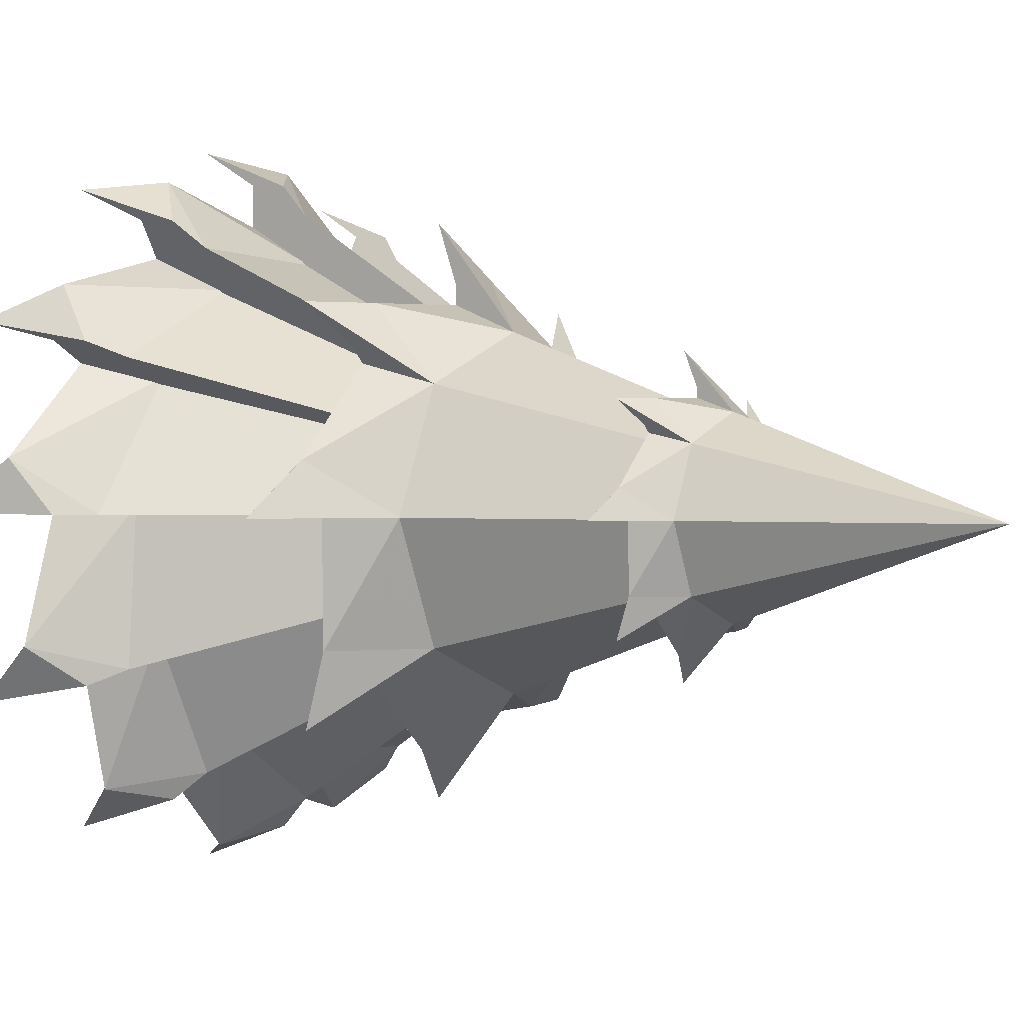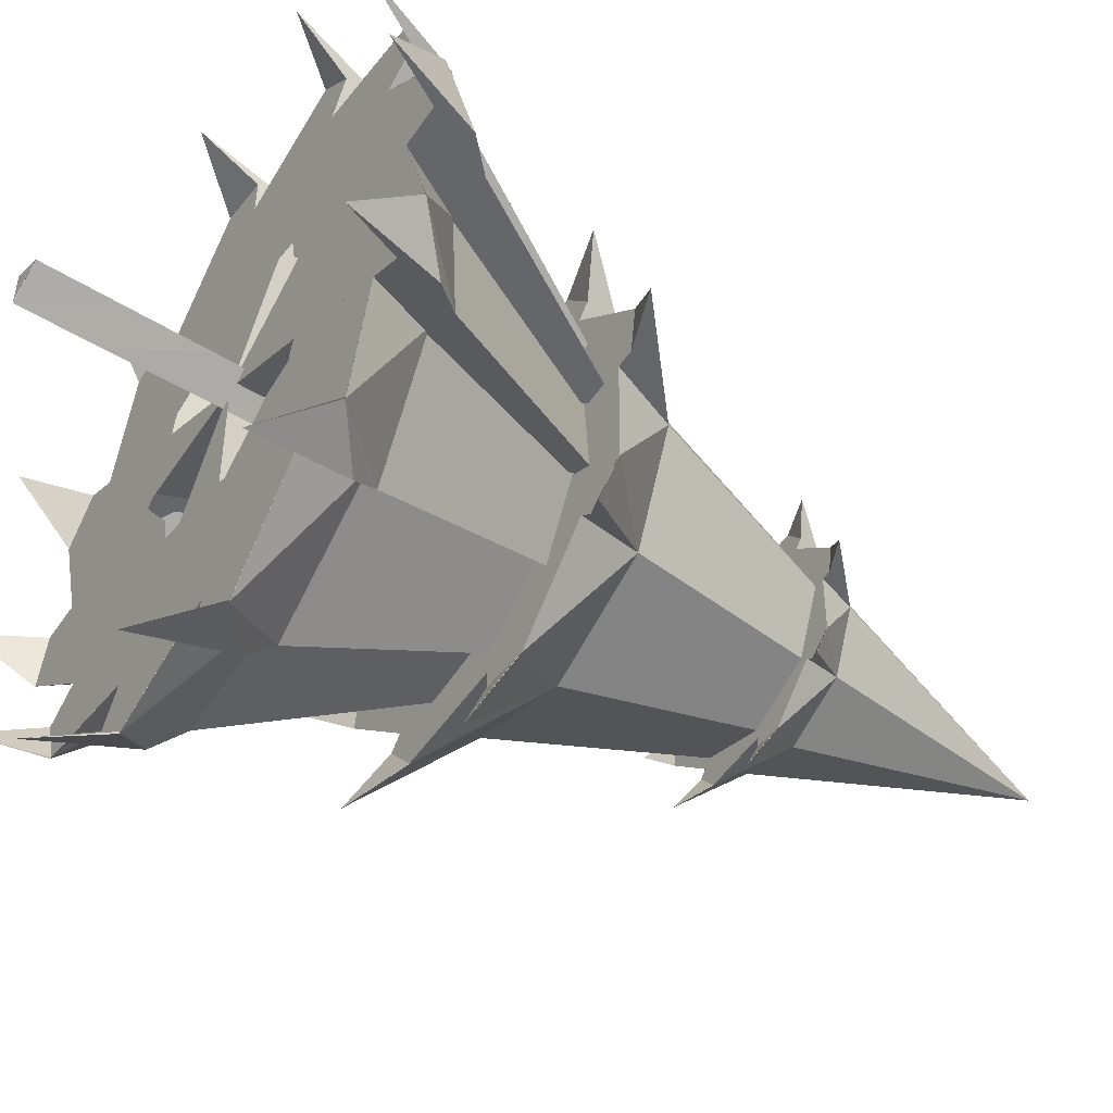
<metadata>
{"format":"obj","ext":"obj","renderer":"f3d","projection":"perspective","resolution":1024,"background":"white","views":[{"elev":1.7,"azim":126.9,"up":"+Z"},{"elev":-51.8,"azim":56.8,"up":"+Z"}]}
</metadata>
<code>
g Null_Object Array_2 Cone_2_8
v -232.6 2859 0.08409
v 254.9 2859 116.3
v 54.44 2859 0.08409
v 367.9 2805 0.08409
v 367.9 2805 0.08409
v 146.8 3016 0.08409
v -232.6 4110 0.1296
v 71.85 2859 304.5
v 238.4 2859 0.08409
v 35.67 3016 268.3
v 71.85 2859 304.5
v 257.2 2859 114
f 10 8 12
f 9 4 2
f 2 3 9
f 11 3 2
f 6 7 10
f 6 10 12
f 3 11 1
f 9 6 3
f 5 6 9
f 12 5 6
g Null_Object Array_2 Cone_2_7
v -232.6 2859 0.08409
v 29.97 2859 427
v -29.63 2859 203
v 192 2805 424.7
v 192 2805 424.7
v 35.67 3016 268.3
v -232.6 4110 0.1163
v -232.6 2859 430.6
v 100.4 2859 333.1
v -232.6 3016 379.4
v -232.6 2859 430.6
v 33.18 2859 426.9
f 22 20 24
f 21 16 14
f 14 15 21
f 23 15 14
f 18 19 22
f 18 22 24
f 15 23 13
f 21 18 15
f 17 18 21
f 24 17 18
g Null_Object Array_2 Cone_2_6
v -232.6 2859 0.08409
v -348.8 2859 487.6
v -232.6 2859 287.1
v -232.6 2805 600.6
v -232.6 2805 600.6
v -232.6 3016 379.4
v -232.6 4110 0.08409
v -537 2859 304.5
v -232.6 2859 471
v -500.8 3016 268.3
v -537 2859 304.5
v -346.5 2859 489.8
f 34 32 36
f 33 28 26
f 26 27 33
f 35 27 26
f 30 31 34
f 30 34 36
f 27 35 25
f 33 30 27
f 29 30 33
f 36 29 30
g Null_Object Array_2 Cone_2_5
v -232.6 2859 0.08409
v -659.5 2859 262.6
v -435.5 2859 203
v -657.2 2805 424.7
v -657.2 2805 424.7
v -500.8 3016 268.3
v -232.6 4110 0.05194
v -663.1 2859 0.08423
v -565.6 2859 333.1
v -611.9 3016 0.08422
v -663.1 2859 0.08423
v -659.4 2859 265.8
f 46 44 48
f 45 40 38
f 38 39 45
f 47 39 38
f 42 43 46
f 42 46 48
f 39 47 37
f 45 42 39
f 41 42 45
f 48 41 42
g Null_Object Array_2 Cone_2_41 Cone_2_4
v -232.6 2859 0.08409
v -720.1 2859 -116.1
v -519.6 2859 0.08409
v -833.1 2805 0.08409
v -833.1 2805 0.08409
v -611.9 3016 0.08409
v -232.6 4110 0.03862
v -537 2859 -304.3
v -703.5 2859 0.08409
v -500.8 3016 -268.2
v -537 2859 -304.3
v -722.3 2859 -113.8
f 58 56 60
f 57 52 50
f 50 51 57
f 59 51 50
f 54 55 58
f 54 58 60
f 51 59 49
f 57 54 51
f 53 54 57
f 60 53 54
g Null_Object Array_2 Cone_2_3 Cone_2_31
v -232.6 2859 0.08409
v -495.1 2859 -426.8
v -435.5 2859 -202.9
v -657.2 2805 -424.5
v -657.2 2805 -424.5
v -500.8 3016 -268.2
v -232.5 4110 0.05194
v -232.6 2859 -430.4
v -565.6 2859 -332.9
v -232.6 3016 -379.3
v -232.6 2859 -430.4
v -498.3 2859 -426.7
f 70 68 72
f 69 64 62
f 62 63 69
f 71 63 62
f 66 67 70
f 66 70 72
f 63 71 61
f 69 66 63
f 65 66 69
f 72 65 66
g Null_Object Array_2 Cone_2_2 Cone_2_21
v -232.6 2859 0.08409
v -116.4 2859 -487.4
v -232.6 2859 -286.9
v -232.6 2805 -600.4
v -232.6 2805 -600.4
v -232.6 3016 -379.3
v -232.5 4110 0.08409
v 71.85 2859 -304.3
v -232.6 2859 -470.9
v 35.67 3016 -268.2
v 71.85 2859 -304.3
v -118.7 2859 -489.7
f 82 80 84
f 81 76 74
f 74 75 81
f 83 75 74
f 78 79 82
f 78 82 84
f 75 83 73
f 81 78 75
f 77 78 81
f 84 77 78
g Null_Object Array_2 Cone_2_1 Cone_2_11
v -232.6 2859 0.08409
v 194.3 2859 -262.5
v -29.63 2859 -202.9
v 192 2805 -424.5
v 192 2805 -424.5
v 35.67 3016 -268.2
v -232.5 4110 0.1163
v 197.9 2859 0.08396
v 100.4 2859 -332.9
v 146.8 3016 0.08397
v 197.9 2859 0.08396
v 194.3 2859 -265.7
f 94 92 96
f 93 88 86
f 86 87 93
f 95 87 86
f 90 91 94
f 90 94 96
f 87 95 85
f 93 90 87
f 89 90 93
f 96 89 90
g Null_Object Boole Array_3-_Array_1
v -232.6 1764 0.08409
v 663.2 1764 208.4
v 292.4 1764 0.08409
v 869.8 1679 0.08409
v 448.4 2037 0.08385
v 659.1 1764 212.6
v 324.2 1764 556.9
v 628.9 1764 0.08409
v -232.6 3949 0.163
v 331.7 1833 0.08409
v 298.4 1764 104.7
v 327 1764 20.13
v 333.8 1764 0.08552
v 366 1764 0.08389
v 253.5 1764 780.8
v 138.6 1764 371.3
v 547 1679 779.6
v 248.9 2037 481.6
v 247.6 1764 780.9
v -232.6 1764 787.6
v 376.5 1764 609.2
v -232.6 3949 0.1399
v -232.6 2037 681.1
v 190.7 1764 423.3
v 166.5 1833 399.1
v 68.88 1764 449.5
v 148.9 1764 409.9
v 167.9 1764 400.5
v -440.9 1764 895.9
v -232.6 1764 525.1
v -232.6 1679 1103
v -445.1 1764 891.8
v -789.4 1764 556.9
v -232.6 1764 861.5
v -232.7 3949 0.08409
v -232.6 1833 564.4
v -655.8 1764 423.3
v -337.2 1764 531
v -252.6 1764 559.6
v -232.6 1764 598.7
v -232.6 1764 566.4
v -1013 1764 486.2
v -603.8 1764 371.3
v -1012 1679 779.6
v -714.1 2037 481.6
v -1013 1764 480.3
v -1020 1764 0.08436
v -841.7 1764 609.2
v -232.6 3949 0.02828
v -631.6 1833 399.1
v -682 1764 301.5
v -831.2 1764 0.07882
v -642.4 1764 381.6
v -633 1764 400.5
v -1128 1764 -208.2
v -757.6 1764 0.08409
v -1335 1679 0.08409
v -913.6 2037 0.08409
v -1124 1764 -212.4
v -789.4 1764 -556.7
v -1094 1764 0.08409
v -232.6 3949 0.005162
v -796.9 1833 0.08409
v -763.5 1764 -104.5
v -792.1 1764 -19.96
v -798.9 1764 0.08267
v -718.7 1764 -780.6
v -603.8 1764 -371.1
v -1012 1679 -779.4
v -714.1 2037 -481.4
v -712.8 1764 -780.7
v -232.6 1764 -787.4
v -841.7 1764 -609
v -232.5 3949 0.02828
v -232.6 2037 -680.9
v -655.8 1764 -423.2
v -631.6 1833 -399
v -534 1764 -449.4
v -614.1 1764 -409.8
v -633 1764 -400.4
v -24.26 1764 -895.7
v -232.6 1764 -524.9
v -232.6 1679 -1102
v -20.05 1764 -891.6
v 324.2 1764 -556.7
v -232.6 1764 -861.4
v -232.5 3949 0.08409
v -232.6 1764 -598.5
v -232.6 1833 -564.2
v -127.9 1764 -530.9
v 190.7 1764 -423.2
v -212.5 1764 -559.5
v -232.6 1764 -566.3
v 548.1 1764 -486
v 138.6 1764 -371.1
v 547 1679 -779.4
v 248.9 2037 -481.4
v 548.2 1764 -480.1
v 554.9 1764 0.08383
v 376.5 1764 -609
v -232.5 3949 0.1399
v 166.5 1833 -399
v 216.9 1764 -301.4
v 177.3 1764 -381.4
v 167.9 1764 -400.4
f 106 99 110
f 110 104 101 106
f 104 100 102
f 114 103 98
f 100 101 104
f 101 114 98
f 107 103 120
f 120 97 99 107
f 103 107 108 102
f 107 99 108
f 110 104 102
f 110 102 108 109
f 109 108 99
f 109 99 110
f 114 101 105
f 98 100 101
f 121 112 120
f 120 117 114 121
f 117 113 115
f 119 116 111
f 113 114 117
f 114 119 111
f 122 116 136
f 136 97 112 122
f 116 122 123 115
f 122 112 123
f 120 117 115
f 120 115 123 124
f 124 123 112
f 124 112 120
f 119 114 118
f 111 113 114
f 132 126 136
f 136 130 119 132
f 130 127 128
f 141 129 125
f 127 119 130
f 119 141 125
f 134 129 133
f 133 97 126 134
f 129 134 135 128
f 134 126 135
f 136 130 128
f 136 128 135 137
f 137 135 126
f 137 126 136
f 141 119 131
f 125 127 119
f 146 139 133
f 133 144 141 146
f 144 140 142
f 154 143 138
f 140 141 144
f 141 154 138
f 147 143 148
f 148 97 139 147
f 143 147 149 142
f 147 139 149
f 133 144 142
f 150 149 139
f 133 142 149 150
f 150 139 133
f 154 141 145
f 138 140 141
f 159 152 148
f 148 157 154 159
f 157 153 155
f 166 156 151
f 153 154 157
f 154 166 151
f 160 156 172
f 172 97 152 160
f 156 160 161 155
f 160 152 161
f 148 157 155
f 148 155 161 162
f 162 161 152
f 162 152 148
f 166 154 158
f 151 153 154
f 173 164 172
f 172 169 166 173
f 169 165 167
f 171 168 163
f 165 166 169
f 166 171 163
f 174 168 184
f 184 97 164 174
f 168 174 175 167
f 174 164 175
f 172 169 167
f 172 167 175 176
f 176 175 164
f 176 164 172
f 171 166 170
f 163 165 166
f 185 178 184
f 184 182 171 185
f 182 179 180
f 193 181 177
f 179 171 182
f 171 193 177
f 186 181 187
f 187 97 178 186
f 181 186 188 180
f 186 178 188
f 184 182 180
f 184 180 188 189
f 189 188 178
f 189 178 184
f 193 171 183
f 177 179 171
f 198 191 187
f 187 196 193 198
f 196 192 194
f 101 195 190
f 192 193 196
f 193 101 190
f 199 195 110
f 110 97 191 199
f 195 199 200 194
f 199 191 200
f 187 196 194
f 201 200 191
f 187 194 200 201
f 201 191 187
f 101 193 197
f 190 192 193
g Null_Object Boole1 Array_3-_Array_
v 215.2 734.2 4.42
v 1114 734.2 212.7
v 1198 481.5 4.465
v 1047 892.3 4.392
v 925.8 1007 4.371
v 407.9 1827 4.225
v 1056 734.2 4.42
v 81.33 2373 4.128
v -230.3 2919 4.137
v 1107 734.2 217.1
v 587.2 1007 507.4
v 714.6 734.2 585.8
v 293.5 734.2 4.42
v 345 734.2 4.42
v 229.8 813.2 4.406
v 240.2 869.6 4.396
v 297.1 734.2 99.74
v 58.02 1215 4.334
v 186.9 734.2 261.1
v 87.61 1265 4.325
v 180.9 843.5 4.4
v 181.2 843.3 4.4
v 321.4 734.2 61.61
v 306.4 765.9 4.414
v 359.1 734.2 105
v 285.2 734.2 118.4
v 272.8 786.6 4.41
v 325.1 734.2 52.78
v 194.8 734.2 249.7
v 829.6 734.2 856.8
v 1007 481.5 718.6
v 876.1 892.3 643.1
v 770.9 1007 582.4
v 322.4 1827 323.3
v 883.3 734.2 647.3
v 39.58 2373 159.9
v 821.4 734.2 857.1
v 226.2 1007 848.7
v 297.3 734.2 980.3
v 160.3 764 229.9
v 167.3 734.2 289.6
v 14.09 734.2 456.3
v 24.14 1224 151.2
v 160.8 762.5 230.1
v 115.4 734.2 491.8
v 153.7 734.2 309.4
v 53.65 734.2 449
v 119.4 734.2 434.5
v 128.2 734.2 430.8
v -7.464 734.2 390.1
v 261.5 734.2 1272
v 484 481.5 1241
v 408.5 892.3 1111
v 347.8 1007 1005
v 88.81 1827 556.9
v 412.7 734.2 1118
v -74.49 2373 274
v -230.4 2919 4.062
v 254.2 734.2 1269
v -257.1 1007 963.8
v -261.3 734.2 1113
v 29.15 734.2 453.5
v -3.359 778.6 397.2
v -246.1 734.2 572.2
v -88.05 1208 250.5
v -33.8 734.2 465.1
v -245.1 734.2 537.3
v -22.49 804.7 364.1
v -174.4 734.2 491.1
v -229.7 734.2 578.9
v -230.1 734.2 4.42
v -230.1 734.2 449.8
v -438.4 734.2 1348
v -230.1 481.5 1433
v -230.2 892.3 1282
v -230.2 1007 1160
v -230.3 1827 642.4
v -230.1 734.2 1290
v -230.3 2373 315.8
v -442.8 734.2 1341
v -733.2 1007 821.8
v -811.6 734.2 949.2
v -230.1 734.2 527.5
v -230.2 868.6 474.6
v -230.1 734.2 578.7
v -230.2 1265 321.8
v -230.2 812.7 464.3
v -230.2 1214 292.1
v -486.5 734.2 420.9
v -324.9 734.2 531.2
v -230.1 765.8 540.3
v -230.2 843.4 414.8
v -230.2 843.1 415.2
v -330.5 734.2 593
v -287.1 734.2 555.3
v -343.9 734.2 519.1
v -230.1 786.4 506.9
v -278.3 734.2 558.9
v -1083 734.2 1064
v -944.2 481.5 1241
v -868.8 892.3 1111
v -808.2 1007 1005
v -549.3 1827 556.9
v -873 734.2 1118
v -386.1 2373 274
v -230.4 2919 3.997
v -1083 734.2 1056
v -1075 1007 460.7
v -1206 734.2 531.9
v -475.1 734.2 428.7
v -376.8 1223 258.3
v -514.4 734.2 401.7
v -681.7 734.2 248.5
v -455.5 762.6 394.7
v -534.9 734.2 387.6
v -717.3 734.2 349.3
v -674.5 734.2 287.5
v -636.1 734.2 410.6
v -660 734.2 353.3
v -656.3 734.2 362.1
v -678.9 734.2 263.5
v -615.8 734.2 227.1
v -1498 734.2 496
v -1467 481.5 718.6
v -1336 892.3 643.1
v -1231 1007 582.4
v -782.9 1827 323.3
v -1344 734.2 647.3
v -500.2 2373 159.9
v -1494 734.2 488.7
v -1190 1007 -22.58
v -1339 734.2 -26.73
v -622.9 778.3 231.2
v -690.5 734.2 200.9
v -476.1 1208 146.3
v -762.3 734.2 -10.53
v -798 734.2 -11.53
v -589.3 804.9 211.8
v -716.6 734.2 59.46
v -1574 734.2 -203.9
v -1658 481.5 4.465
v -1508 892.3 4.392
v -1386 1007 4.371
v -868.4 1827 4.225
v -1516 734.2 4.42
v -541.9 2373 4.128
v -230.3 2919 3.997
v -1567 734.2 -208.3
v -1048 1007 -498.7
v -1175 734.2 -577
v -752.6 734.2 4.42
v -700.1 867.5 4.396
v -547.3 1264 4.325
v -757 734.2 -90.52
v -646.8 734.2 -252
v -804.5 734.2 4.167
v -818.5 734.2 -96.63
v -744.6 734.2 -110
v -780.8 734.2 -53.27
v -784.5 734.2 -44.44
v -654.7 734.2 -240.7
v -1290 734.2 -848
v -1467 481.5 -709.7
v -1336 892.3 -634.3
v -1231 1007 -573.6
v -782.9 1827 -314.8
v -1344 734.2 -638.4
v -500.2 2373 -151.7
v -1282 734.2 -848.3
v -686.5 1007 -840
v -757.6 734.2 -971.5
v -620.4 762.7 -220.9
v -627.5 734.2 -280.2
v -484.1 1223 -142.3
v -474.5 734.2 -447.8
v -620.3 762.8 -220.8
v -613.1 734.2 -301
v -574.8 734.2 -483.5
v -513 734.2 -440.7
v -636.1 734.2 -402.3
v -578.8 734.2 -426.2
v -587.6 734.2 -422.5
v -489.6 734.2 -445
v -452.8 734.2 -381.3
v -721.7 734.2 -1264
v -944.2 481.5 -1232
v -868.8 892.3 -1102
v -808.2 1007 -996.7
v -549.3 1827 -548.4
v -873 734.2 -1109
v -386.1 2373 -265.8
v -230.3 2919 4.024
v -714.5 734.2 -1260
v -203.2 1007 -955
v -199 734.2 -1104
v -457 778.8 -388.4
v -426.4 734.2 -456.7
v -372.3 1208 -241.8
v -214.2 734.2 -564.2
v -215.2 734.2 -528.3
v -437.7 805.1 -355.1
v -285 734.2 -482.8
v -21.85 734.2 -1340
v -230.1 481.5 -1424
v -230.2 892.3 -1273
v -230.2 1007 -1152
v -230.3 1827 -633.9
v -230.1 734.2 -1281
v -230.3 2373 -307.5
v -17.45 734.2 -1333
v 272.9 1007 -813
v 351.3 734.2 -940.3
v -230.1 734.2 -518.6
v -230.2 868.5 -465.7
v -230.2 1265 -313.1
v -134.7 734.2 -523
v 26.67 734.2 -412.9
v -229.7 734.2 -570.6
v -128.9 734.2 -584.7
v -115.5 734.2 -510.7
v -172.3 734.2 -547
v -181.1 734.2 -550.6
v 622.2 734.2 -1055
v 484 481.5 -1232
v 408.5 892.3 -1102
v 347.8 1007 -996.7
v 88.81 1827 -548.4
v 412.7 734.2 -1109
v -74.49 2373 -265.8
v -230.3 2919 4.127
v 622.6 734.2 -1047
v 614.2 1007 -452
v 745.8 734.2 -523
v -4.711 763.9 -386
v 15.3 734.2 -420.7
v 55.39 734.2 -393.1
v -83.37 1224 -250
v 222.3 734.2 -240.1
v -4.51 762.8 -386.4
v 75.52 734.2 -379.2
v 257.9 734.2 -340.9
v 215.1 734.2 -279.2
v 200.6 734.2 -344.9
v 197 734.2 -353.7
v -230.1 734.2 4.42
v 155.5 734.2 -218.3
v 1038 734.2 -487.2
v 1007 481.5 -709.7
v 876.1 892.3 -634.3
v 770.9 1007 -573.6
v 322.4 1827 -314.8
v 883.3 734.2 -638.4
v 39.58 2373 -151.7
v 1034 734.2 -479.9
v 729.2 1007 31.32
v 878.7 734.2 35.57
v 162.7 779 -222.4
v 219.6 734.2 -255.2
v 231.3 734.2 -191.7
v 338.4 734.2 20.39
v 16.26 1209 -138
v 303.3 734.2 19.41
v 129.9 804.9 -203.5
v 345.1 734.2 4.167
v 257.2 734.2 -51.13
f 228 214 202 216
f 216 217 228
f 207 225 214 228
f 225 207 208 215
f 228 217 207
f 225 215 214
f 208 204 211
f 206 210 212
f 204 205 208
f 219 216 223
f 223 222 219
f 219 221 217 216
f 223 216 202 272
f 272 219 222
f 222 223 272
f 221 207 217
f 202 214 229
f 229 224 218 202
f 202 226 229
f 213 218 224
f 224 229 208 213
f 229 214 215
f 229 215 208
f 212 213 203
f 213 220 230
f 227 218 213
f 230 227 213
f 230 220 272
f 227 230 272
f 227 272 202 218
f 206 212 203
f 203 204 205
f 206 207 210
f 206 208 207
f 207 209 210
f 206 208 205
f 213 208 211
f 205 206 203
f 245 235 236 230
f 235 245 241
f 236 232 238
f 234 259 239
f 232 233 236
f 244 235 241
f 240 242 230 236
f 239 240 231
f 240 243 263
f 249 250 246
f 250 247 242 240
f 248 249 246
f 246 240 263 248
f 246 250 240
f 234 239 231
f 231 232 233
f 234 235 259
f 234 236 235
f 235 237 259
f 234 236 233
f 240 236 238
f 233 234 231
f 257 263 264 256
f 263 251 264
f 257 253 260
f 255 259 261
f 253 254 257
f 266 256 264 269
f 269 264 251 272
f 272 266 269
f 263 257 262 267
f 267 251 263
f 261 262 252
f 284 286 265 268
f 262 265 286
f 271 270 267 262
f 262 286 271
f 270 286 284
f 286 270 271
f 284 268 272
f 270 272 251 267
f 272 270 284
f 255 261 252
f 252 253 254
f 255 256 259
f 255 257 256
f 256 258 259
f 255 257 254
f 262 257 260
f 254 255 252
f 292 278 279 286
f 278 292 298 285
f 284 298 292 286
f 298 284 273 288
f 288 285 298
f 279 275 281
f 277 259 282
f 275 276 279
f 289 288 294
f 294 293 289
f 289 287 285 288
f 294 288 273 272
f 272 289 293
f 293 294 272
f 287 278 285
f 273 284 299
f 299 296 291 273
f 273 299 295
f 283 291 296
f 296 299 279 283
f 299 284 286
f 299 286 279
f 282 283 274
f 283 290 311
f 297 291 283
f 311 297 283
f 311 290 272
f 297 311 272
f 297 272 273 291
f 277 282 274
f 274 275 276
f 277 278 259
f 277 279 278
f 278 280 259
f 277 279 276
f 283 279 281
f 276 277 274
f 315 304 305 311
f 305 301 308
f 303 307 309
f 301 302 305
f 312 304 315
f 310 313 311 305
f 309 310 300
f 310 314 322
f 319 321 316 313
f 319 313 310
f 317 321 319 310
f 320 321 317
f 317 310 322 318
f 317 318 320
f 303 309 300
f 300 301 302
f 303 304 307
f 303 305 304
f 304 306 307
f 303 305 302
f 310 305 308
f 302 303 300
f 329 322 334 328
f 322 323 334
f 329 325 331
f 327 307 332
f 325 326 329
f 336 328 334 339
f 339 334 323 272
f 272 336 339
f 322 329 333 335
f 335 323 322
f 332 333 324
f 333 338 357
f 357 340 335 333
f 357 352 340
f 357 338 337 352
f 272 323 335 340
f 352 337 272
f 272 340 352
f 327 332 324
f 324 325 326
f 327 328 307
f 327 329 328
f 328 330 307
f 327 329 326
f 333 329 331
f 326 327 324
f 345 346 352 353
f 346 342 349
f 344 348 350
f 342 343 346
f 354 345 353
f 358 351 355 360
f 346 358 361 357
f 357 361 352
f 357 352 346
f 360 361 358
f 358 346 351
f 350 351 341
f 351 356 362
f 359 355 351
f 362 359 351
f 344 350 341
f 341 342 343
f 344 345 348
f 344 346 345
f 345 347 348
f 344 346 343
f 351 346 349
f 343 344 341
f 368 362 373 367
f 368 364 370
f 366 348 371
f 364 365 368
f 367 373 377
f 375 367 377
f 372 374 362 368
f 371 372 363
f 372 376 384
f 374 381 383 378
f 382 383 379
f 381 374 372
f 379 383 381 372
f 380 382 379
f 379 372 384 380
f 366 371 363
f 363 364 365
f 366 367 348
f 366 368 367
f 367 369 348
f 366 368 365
f 372 368 370
f 365 366 363
f 391 384 397 390
f 384 385 397
f 391 387 394
f 389 393 395
f 387 388 391
f 399 390 397 402
f 402 397 385 272
f 272 399 402
f 384 391 396 398
f 398 385 384
f 395 396 386
f 396 400 419
f 419 403 398 396
f 419 414 403
f 419 400 401 414
f 272 385 398 403
f 414 401 272
f 272 403 414
f 389 395 386
f 386 387 388
f 389 390 393
f 389 391 390
f 390 392 393
f 389 391 388
f 396 391 394
f 388 389 386
f 408 409 414 415
f 409 405 411
f 407 431 412
f 405 406 409
f 416 408 415
f 420 413 417 422
f 419 423 414
f 409 420 423 419
f 419 414 409
f 422 423 420
f 420 409 413
f 412 413 404
f 413 418 436
f 421 417 413
f 436 421 413
f 407 412 404
f 404 405 406
f 407 408 431
f 407 409 408
f 408 410 431
f 407 409 406
f 413 409 411
f 406 407 404
f 440 428 429 436
f 428 440 435
f 429 425 432
f 427 431 433
f 425 426 429
f 438 428 435
f 434 437 436 429
f 433 434 424
f 434 439 459
f 444 445 442
f 445 441 437 434
f 443 444 442
f 434 459 443 442
f 442 445 434
f 427 433 424
f 424 425 426
f 427 428 431
f 427 429 428
f 428 430 431
f 427 429 426
f 434 429 432
f 426 427 424
f 453 459 458 452
f 459 447 458
f 453 449 455
f 451 431 456
f 449 450 453
f 462 452 458 464
f 464 458 447 446
f 446 462 464
f 459 453 457 460
f 460 447 459
f 456 457 448
f 457 461 215
f 214 215 461 463
f 465 466 460 457
f 215 214 466
f 457 215 465
f 465 215 466
f 446 447 460 466
f 214 463 446
f 446 466 214
f 451 456 448
f 448 449 450
f 451 452 431
f 451 453 452
f 452 454 431
f 451 453 450
f 457 453 455
f 450 451 448
g Null_Object Cylinder_1
v -219.8 -45.76 3.016
v -221.2 2934 2.692
v -128.7 -44.17 3.016
v -128 -43.46 3.016
v -129.7 287.2 2.977
v -130.5 617.9 2.939
v -133.3 948.5 2.9
v -134.8 1279 2.861
v -134.7 1610 2.823
v -138.9 1940 2.784
v -137.6 2271 2.746
v -140.1 2602 2.707
v -139.2 2932 2.692
v -140.2 2934 2.692
v -265.3 -45 -75.86
v -266.1 -43.46 -77.14
v -266 287.2 -76.86
v -264.1 617.9 -73.27
v -263.6 948.5 -72.09
v -262.8 1279 -70.44
v -262.2 1610 -69.27
v -262.4 1940 -69.28
v -262.4 2271 -69.03
v -261.8 2602 -67.75
v -260.7 2932 -65.67
v -261.7 2930 -67.46
v -265.3 -44.65 81.89
v -265.9 -43.46 82.88
v -264.5 287.2 80.21
v -264.2 617.9 79.24
v -265 948.5 80.42
v -263.6 1279 77.63
v -264 1610 77.89
v -263.4 1940 76.63
v -263.3 2271 75.99
v -260.8 2602 71.45
v -262.7 2932 74.57
v -261.7 2935 72.86
f 481 469 467
f 482 483 471 470
f 483 484 472 471
f 484 485 473 472
f 485 486 474 473
f 486 487 475 474
f 487 488 476 475
f 488 489 477 476
f 489 490 478 477
f 490 491 479 478
f 492 468 480
f 493 481 467
f 494 495 483 482
f 495 496 484 483
f 496 497 485 484
f 497 498 486 485
f 498 499 487 486
f 499 500 488 487
f 500 501 489 488
f 501 502 490 489
f 502 503 491 490
f 504 468 492
f 469 493 467
f 470 471 495 494
f 471 472 496 495
f 472 473 497 496
f 473 474 498 497
f 474 475 499 498
f 475 476 500 499
f 476 477 501 500
f 477 478 502 501
f 478 479 503 502
f 480 468 504

</code>
